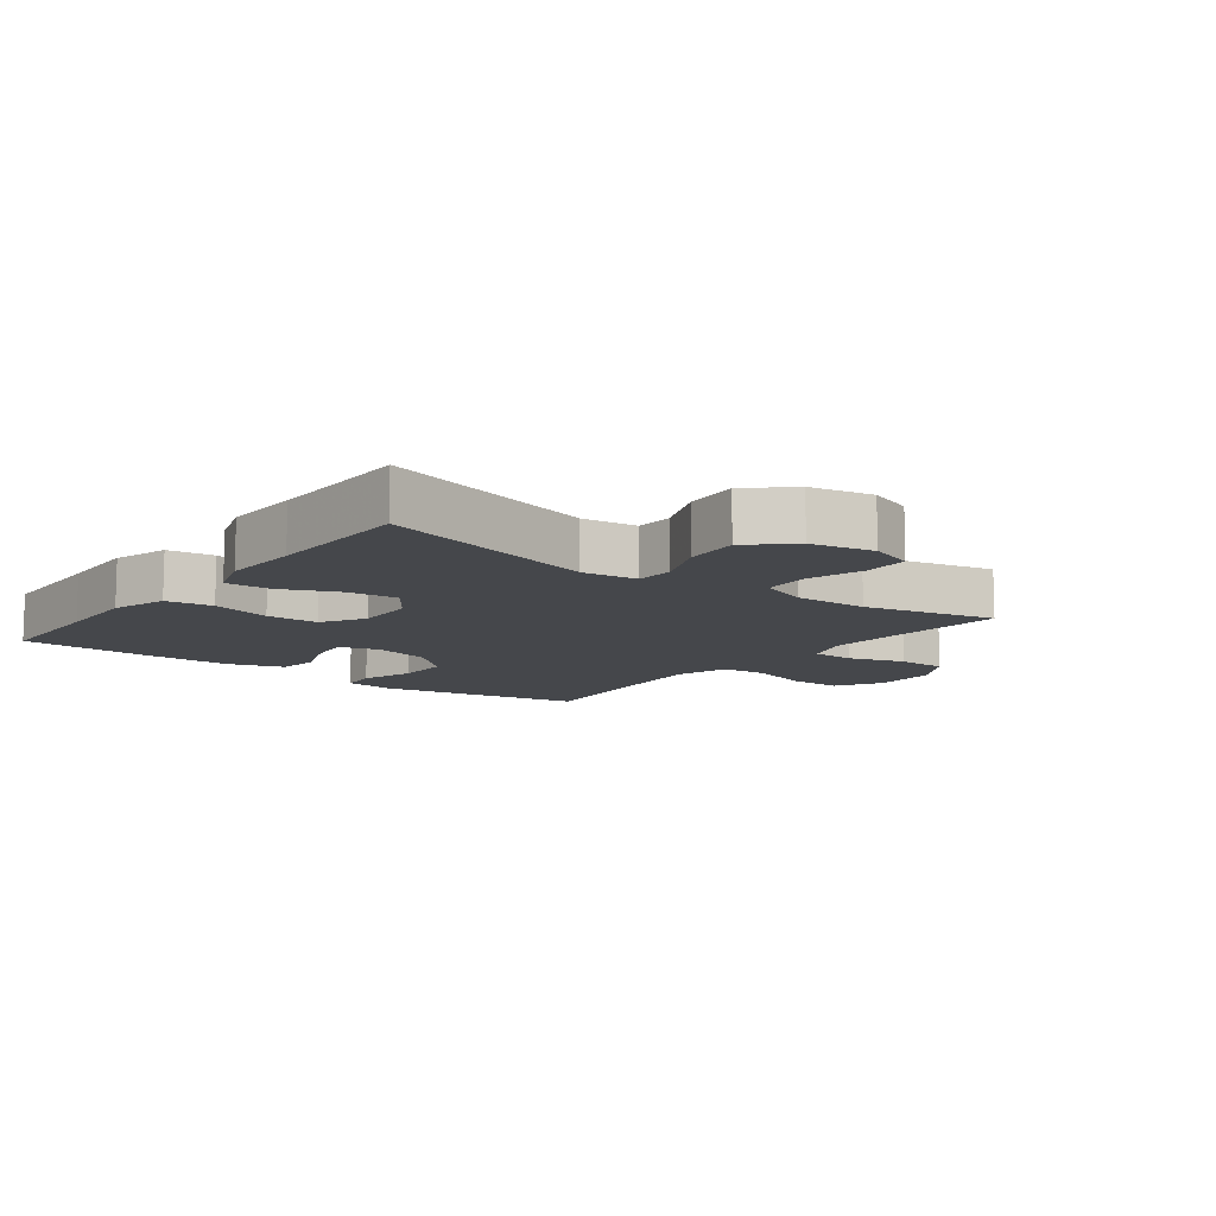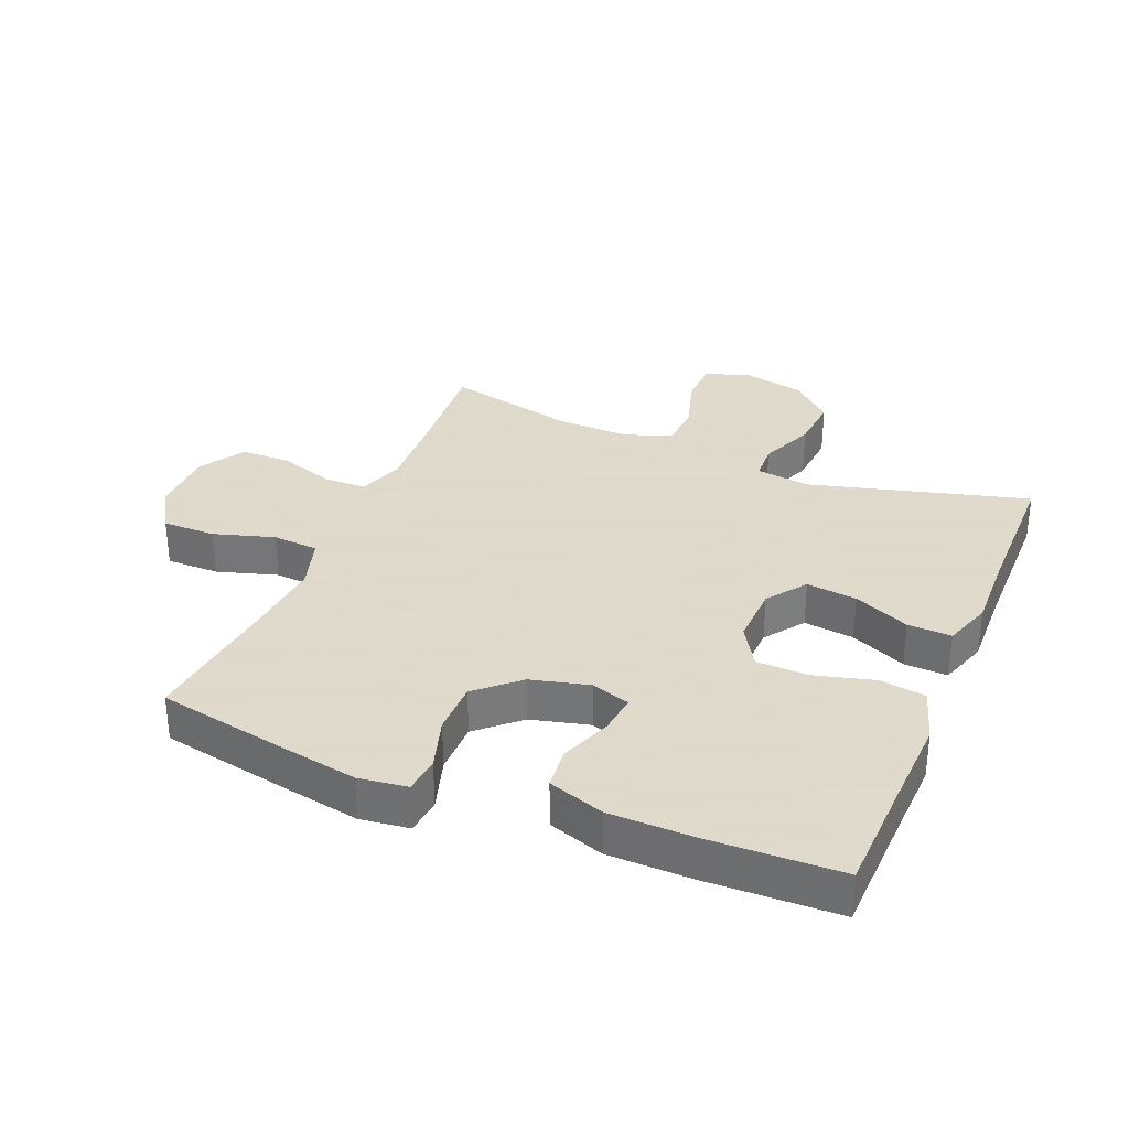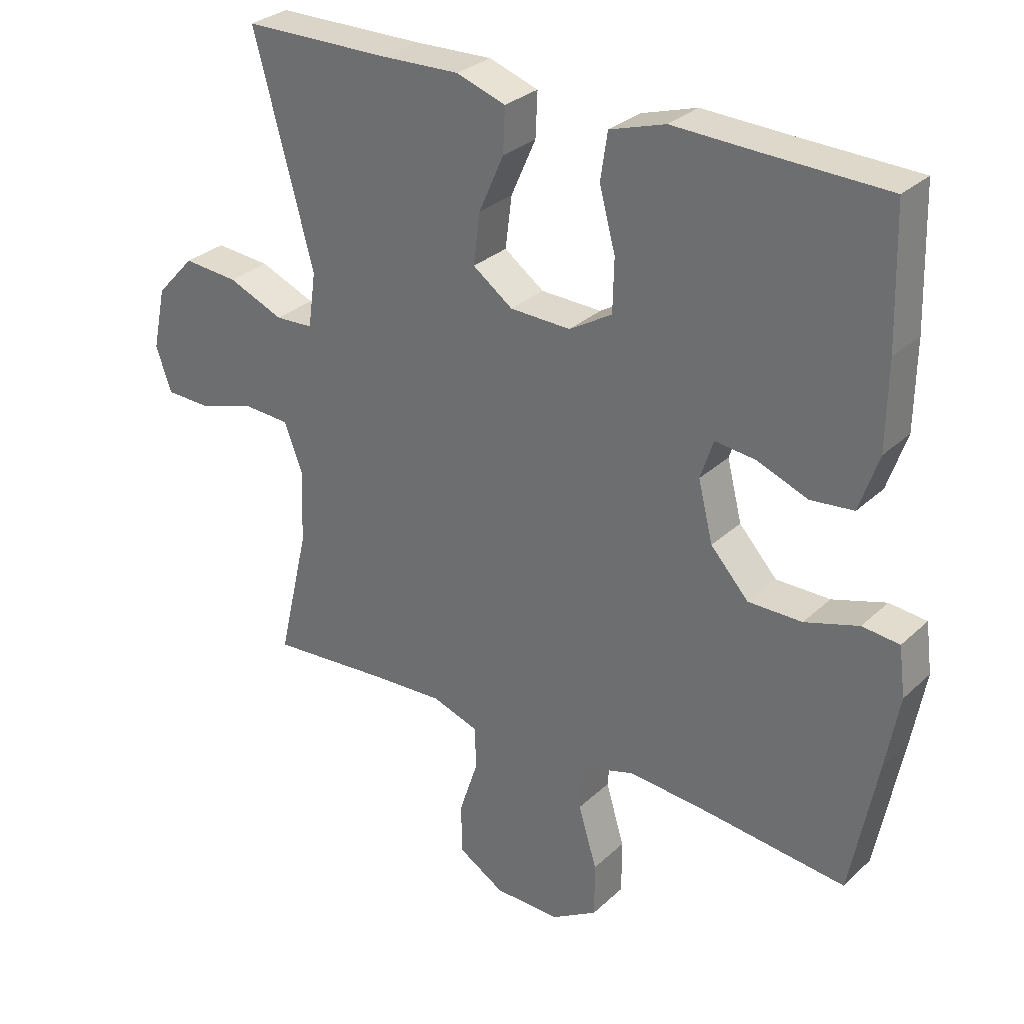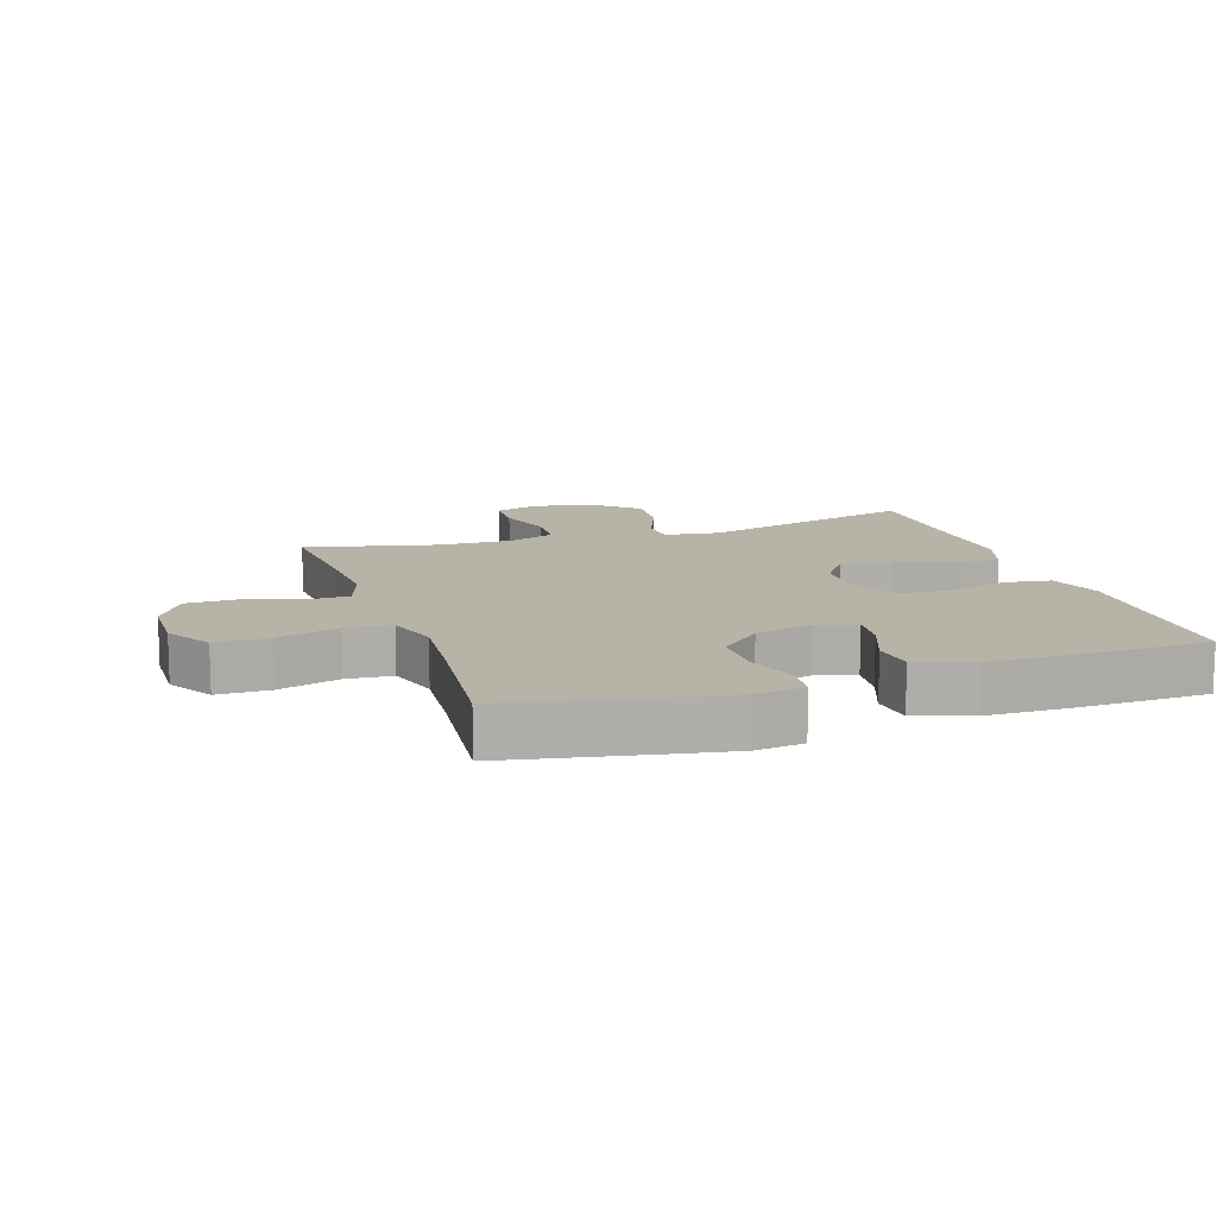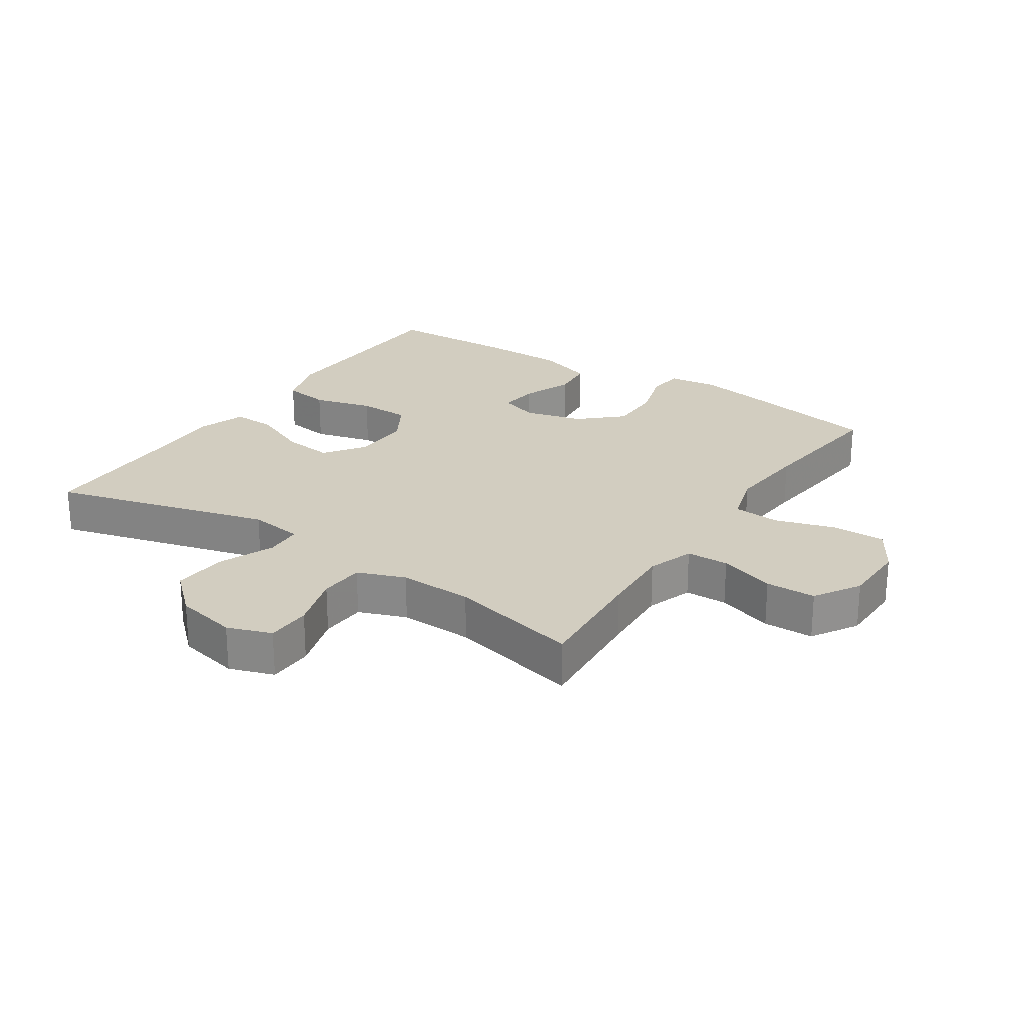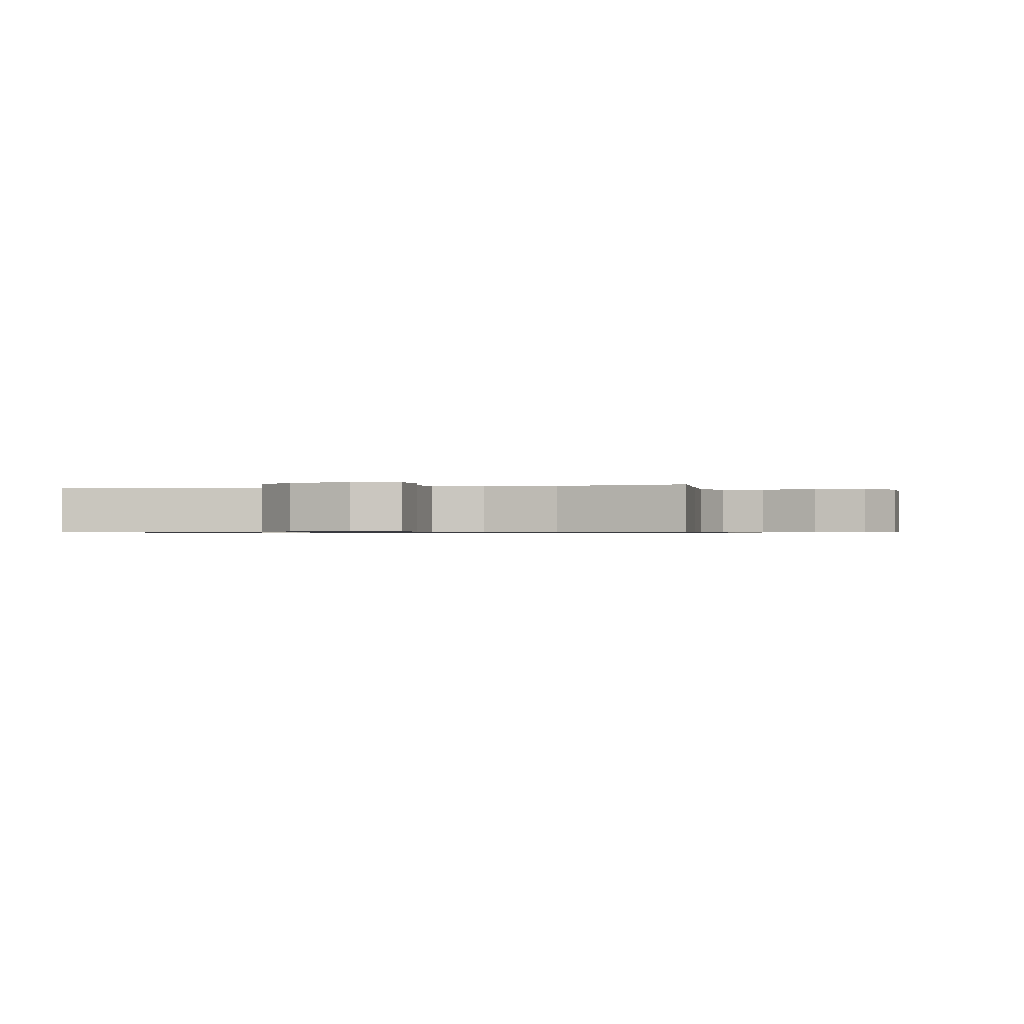
<metadata>
{"format":"obj","ext":"obj","renderer":"f3d","projection":"perspective","resolution":1024,"background":"white","views":[{"elev":-10.6,"azim":52.5,"up":"+Y"},{"elev":32.4,"azim":-67.6,"up":"+Y"},{"elev":29.7,"azim":-143.1,"up":"+Z"},{"elev":12.6,"azim":-108.4,"up":"+Y"},{"elev":24.4,"azim":123.5,"up":"+Y"},{"elev":-0.7,"azim":103.3,"up":"+Y"}]}
</metadata>
<code>
v 0.5 0.07 0.5
v 0.407 0.07 0.155
v 0.419 0.07 0.069
v 0.478 0.07 0.066
v 0.565 0.07 0.102
v 0.651 0.07 0.109
v 0.711 0.07 0.044
v 0.732 0.07 -0.054
v 0.708 0.07 -0.124
v 0.637 0.07 -0.126
v 0.548 0.07 -0.099
v 0.476 0.07 -0.103
v 0.448 0.07 -0.178
v 0.452 0.07 -0.294
v 0.5 0.07 -0.5
v 0.315 0.07 -0.486
v 0.2 0.07 -0.48
v 0.127 0.07 -0.505
v 0.126 0.07 -0.572
v 0.155 0.07 -0.66
v 0.154 0.07 -0.739
v 0.082 0.07 -0.783
v -0.021 0.07 -0.785
v -0.093 0.07 -0.742
v -0.093 0.07 -0.658
v -0.064 0.07 -0.562
v -0.07 0.07 -0.489
v -0.153 0.07 -0.464
v -0.28 0.07 -0.475
v -0.5 0.07 -0.5
v -0.541 0.07 -0.288
v -0.562 0.07 -0.172
v -0.552 0.07 -0.095
v -0.494 0.07 -0.089
v -0.41 0.07 -0.115
v -0.326 0.07 -0.115
v -0.267 0.07 -0.05
v -0.244 0.07 0.042
v -0.264 0.07 0.103
v -0.327 0.07 0.096
v -0.407 0.07 0.065
v -0.474 0.07 0.072
v -0.504 0.07 0.16
v -0.506 0.07 0.294
v -0.5 0.07 0.5
v -0.308 0.07 0.506
v -0.177 0.07 0.511
v -0.09 0.07 0.484
v -0.079 0.07 0.411
v -0.104 0.07 0.317
v -0.102 0.07 0.235
v -0.035 0.07 0.195
v 0.06 0.07 0.198
v 0.122 0.07 0.243
v 0.112 0.07 0.323
v 0.073 0.07 0.411
v 0.07 0.07 0.48
v 0.147 0.07 0.506
v 0.269 0.07 0.502
v 0.5 0 0.5
v 0.407 0 0.155
v 0.419 0 0.069
v 0.478 0 0.066
v 0.565 0 0.102
v 0.651 0 0.109
v 0.711 0 0.044
v 0.732 0 -0.054
v 0.708 0 -0.124
v 0.637 0 -0.126
v 0.548 0 -0.099
v 0.476 0 -0.103
v 0.448 0 -0.178
v 0.452 0 -0.294
v 0.5 0 -0.5
v 0.315 0 -0.486
v 0.2 0 -0.48
v 0.127 0 -0.505
v 0.126 0 -0.572
v 0.155 0 -0.66
v 0.154 0 -0.739
v 0.082 0 -0.783
v -0.021 0 -0.785
v -0.093 0 -0.742
v -0.093 0 -0.658
v -0.064 0 -0.562
v -0.07 0 -0.489
v -0.153 0 -0.464
v -0.28 0 -0.475
v -0.5 0 -0.5
v -0.541 0 -0.288
v -0.562 0 -0.172
v -0.552 0 -0.095
v -0.494 0 -0.089
v -0.41 0 -0.115
v -0.326 0 -0.115
v -0.267 0 -0.05
v -0.244 0 0.042
v -0.264 0 0.103
v -0.327 0 0.096
v -0.407 0 0.065
v -0.474 0 0.072
v -0.504 0 0.16
v -0.506 0 0.294
v -0.5 0 0.5
v -0.308 0 0.506
v -0.177 0 0.511
v -0.09 0 0.484
v -0.079 0 0.411
v -0.104 0 0.317
v -0.102 0 0.235
v -0.035 0 0.195
v 0.06 0 0.198
v 0.122 0 0.243
v 0.112 0 0.323
v 0.073 0 0.411
v 0.07 0 0.48
v 0.147 0 0.506
v 0.269 0 0.502
f 57 58 59
f 56 57 59
f 55 56 59
f 59 1 2
f 55 59 2
f 54 55 2
f 53 54 2 3
f 52 53 3
f 48 49 50
f 47 48 50
f 46 47 50
f 46 50 51
f 45 46 51
f 44 45 51
f 43 44 51
f 42 43 51
f 41 42 51
f 40 41 51
f 39 40 51 52
f 33 34 35
f 32 33 35
f 31 32 35
f 30 31 35
f 29 30 35
f 28 29 35 36
f 27 28 36 37
f 24 25 26
f 23 24 26
f 22 23 26
f 21 22 26
f 20 21 26
f 19 20 26
f 18 19 26 27
f 27 37 38
f 18 27 38
f 17 18 38
f 14 15 16
f 39 52 3
f 38 39 3
f 17 38 3
f 16 17 3
f 14 16 3
f 13 14 3
f 9 10 11
f 8 9 11
f 7 8 11
f 6 7 11
f 5 6 11
f 4 5 11
f 12 13 3 4
f 4 11 12
f 118 117 116
f 118 116 115
f 118 115 114
f 61 60 118
f 61 118 114
f 61 114 113
f 62 61 113 112
f 62 112 111
f 109 108 107
f 109 107 106
f 109 106 105
f 110 109 105
f 110 105 104
f 110 104 103
f 110 103 102
f 110 102 101
f 110 101 100
f 110 100 99
f 111 110 99 98
f 94 93 92
f 94 92 91
f 94 91 90
f 94 90 89
f 94 89 88
f 95 94 88 87
f 96 95 87 86
f 85 84 83
f 85 83 82
f 85 82 81
f 85 81 80
f 85 80 79
f 85 79 78
f 86 85 78 77
f 97 96 86
f 97 86 77
f 97 77 76
f 75 74 73
f 62 111 98
f 62 98 97
f 62 97 76
f 62 76 75
f 62 75 73
f 62 73 72
f 70 69 68
f 70 68 67
f 70 67 66
f 70 66 65
f 70 65 64
f 70 64 63
f 63 62 72 71
f 71 70 63
f 1 60 61 2
f 2 61 62 3
f 3 62 63 4
f 4 63 64 5
f 5 64 65 6
f 6 65 66 7
f 7 66 67 8
f 8 67 68 9
f 9 68 69 10
f 10 69 70 11
f 11 70 71 12
f 12 71 72 13
f 13 72 73 14
f 14 73 74 15
f 15 74 75 16
f 16 75 76 17
f 17 76 77 18
f 18 77 78 19
f 19 78 79 20
f 20 79 80 21
f 21 80 81 22
f 22 81 82 23
f 23 82 83 24
f 24 83 84 25
f 25 84 85 26
f 26 85 86 27
f 27 86 87 28
f 28 87 88 29
f 29 88 89 30
f 30 89 90 31
f 31 90 91 32
f 32 91 92 33
f 33 92 93 34
f 34 93 94 35
f 35 94 95 36
f 36 95 96 37
f 37 96 97 38
f 38 97 98 39
f 39 98 99 40
f 40 99 100 41
f 41 100 101 42
f 42 101 102 43
f 43 102 103 44
f 44 103 104 45
f 45 104 105 46
f 46 105 106 47
f 47 106 107 48
f 48 107 108 49
f 49 108 109 50
f 50 109 110 51
f 51 110 111 52
f 52 111 112 53
f 53 112 113 54
f 54 113 114 55
f 55 114 115 56
f 56 115 116 57
f 57 116 117 58
f 58 117 118 59
f 59 118 60 1

</code>
